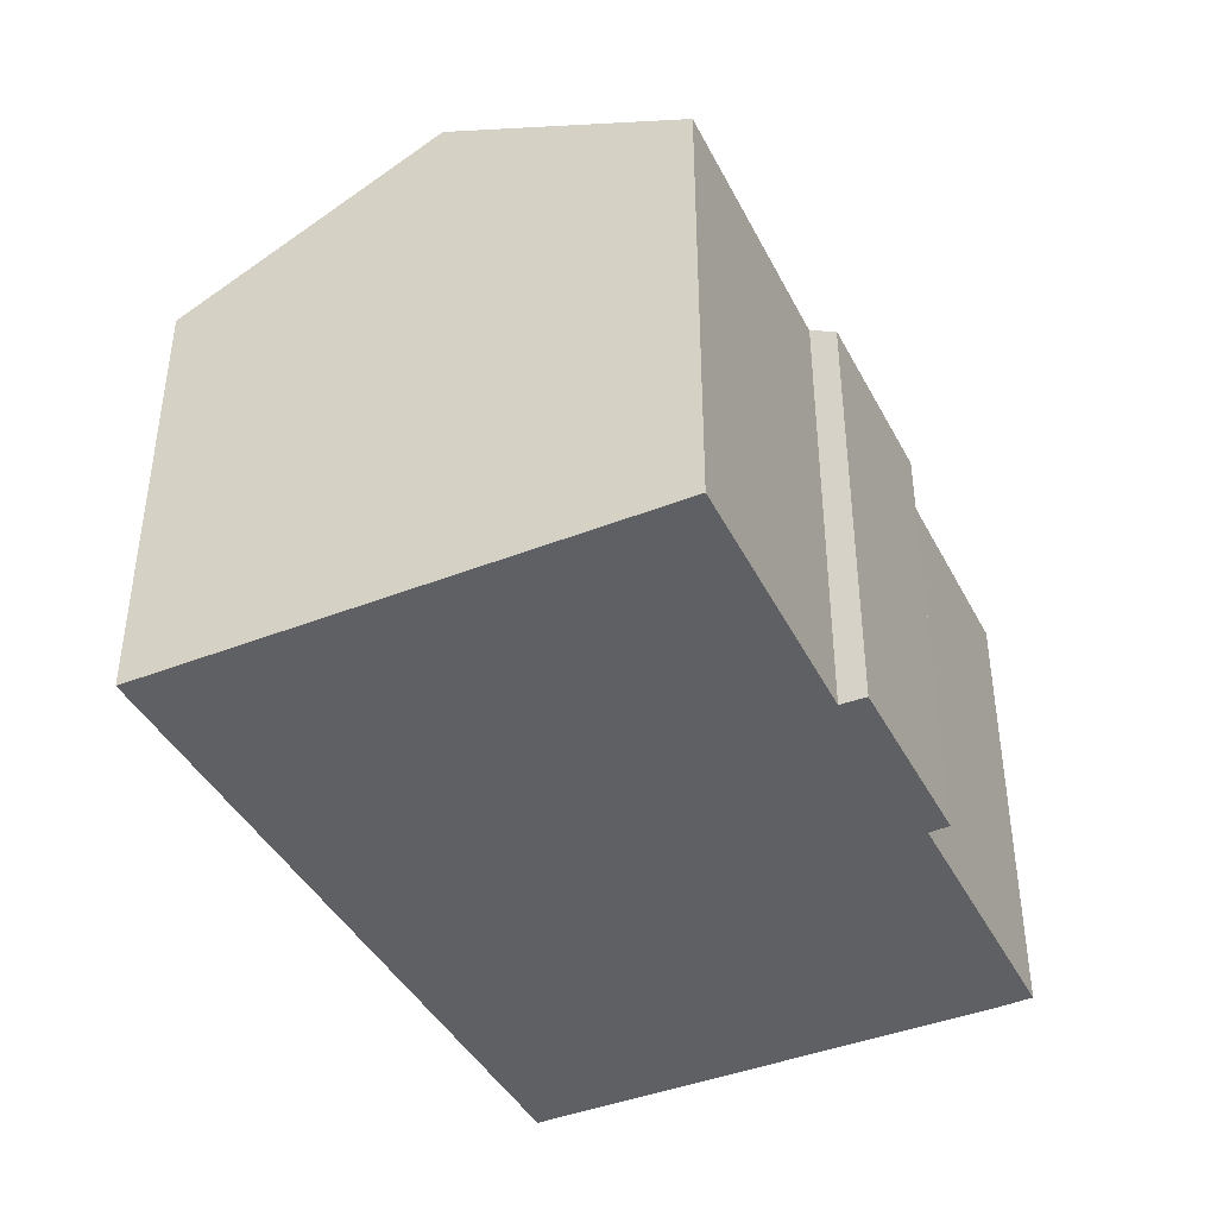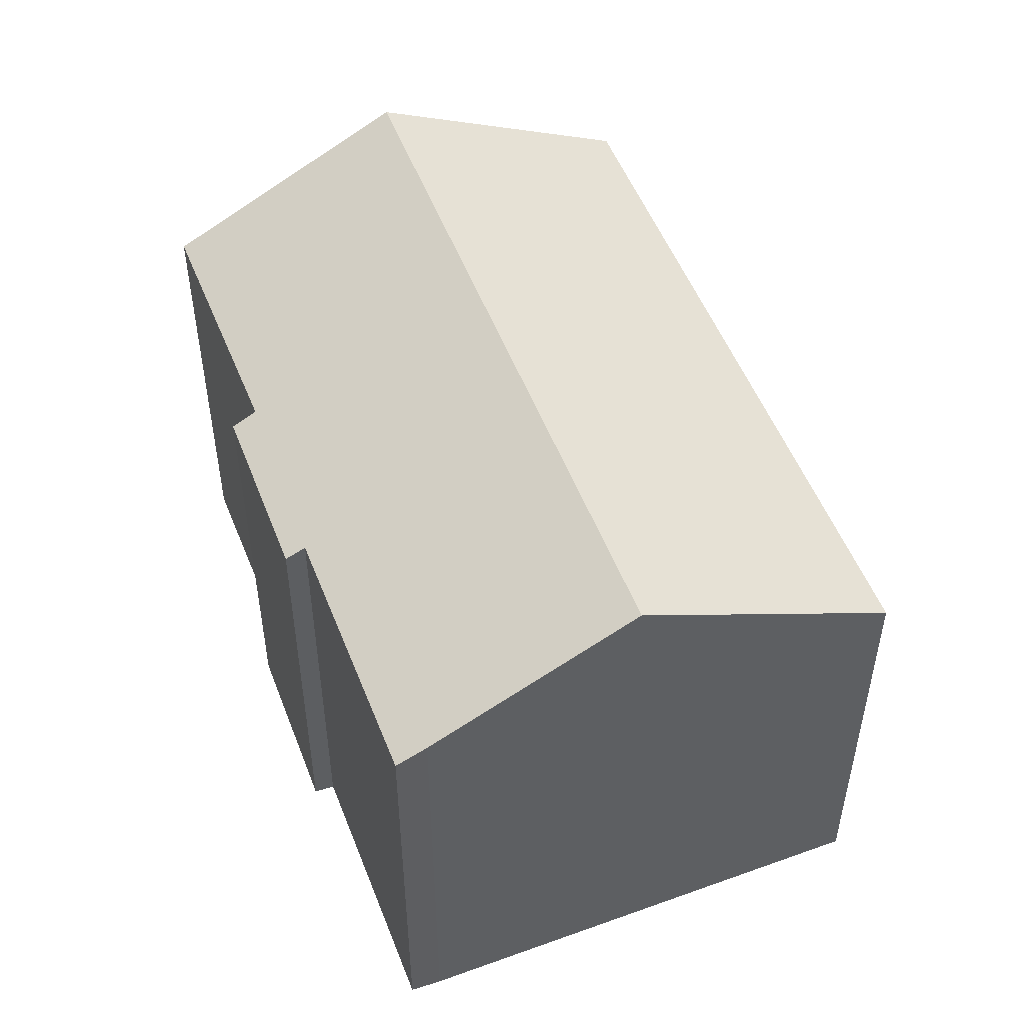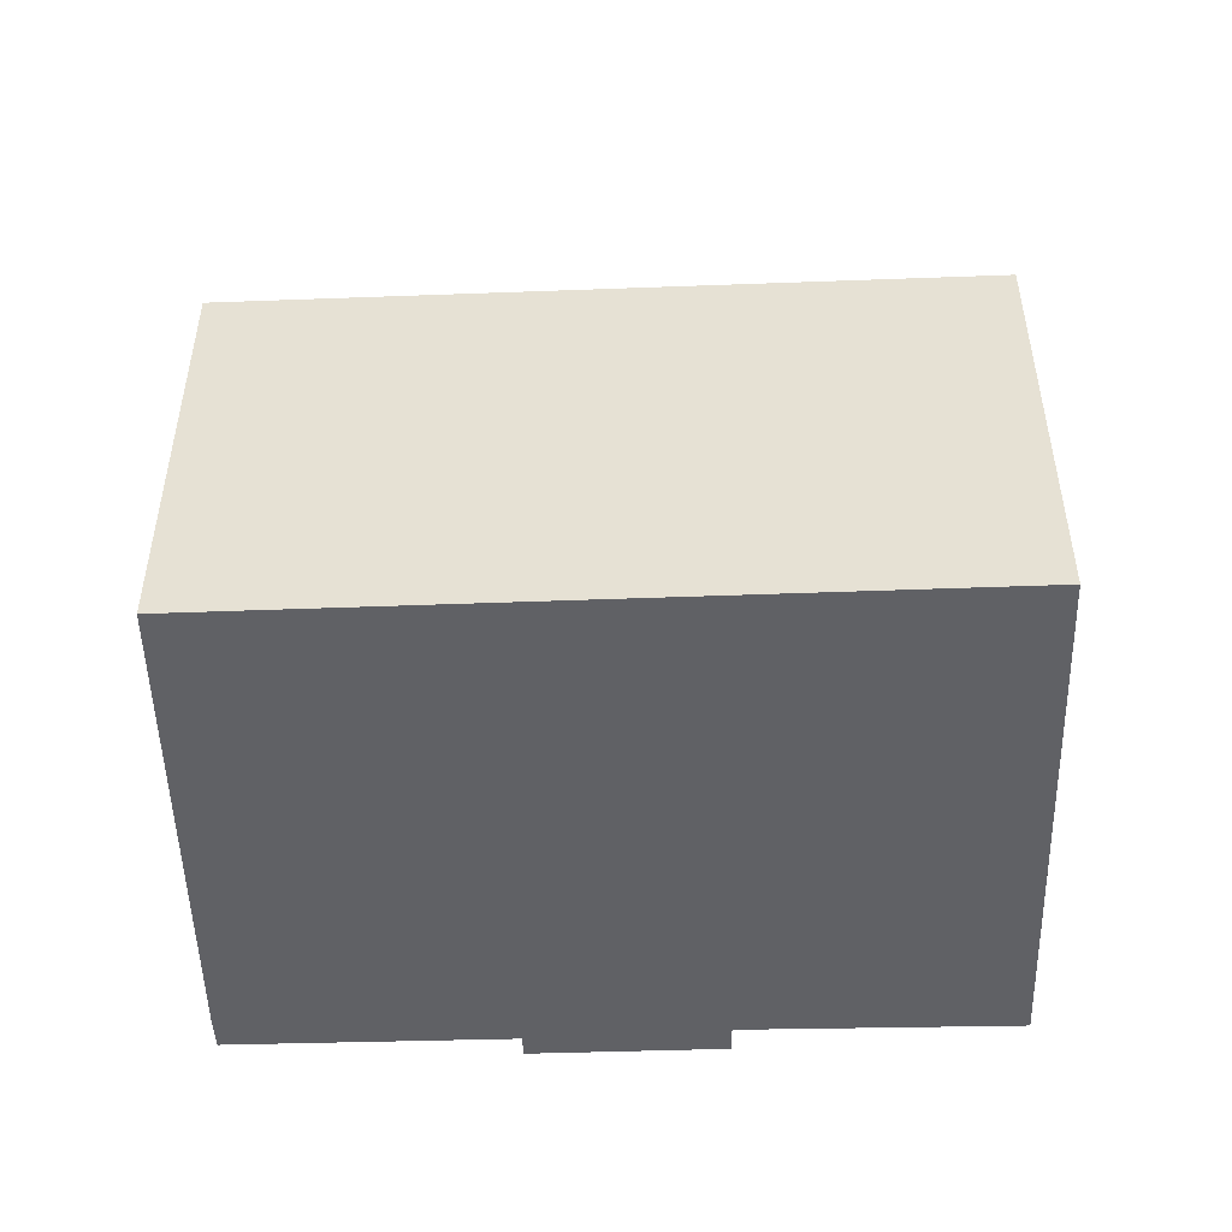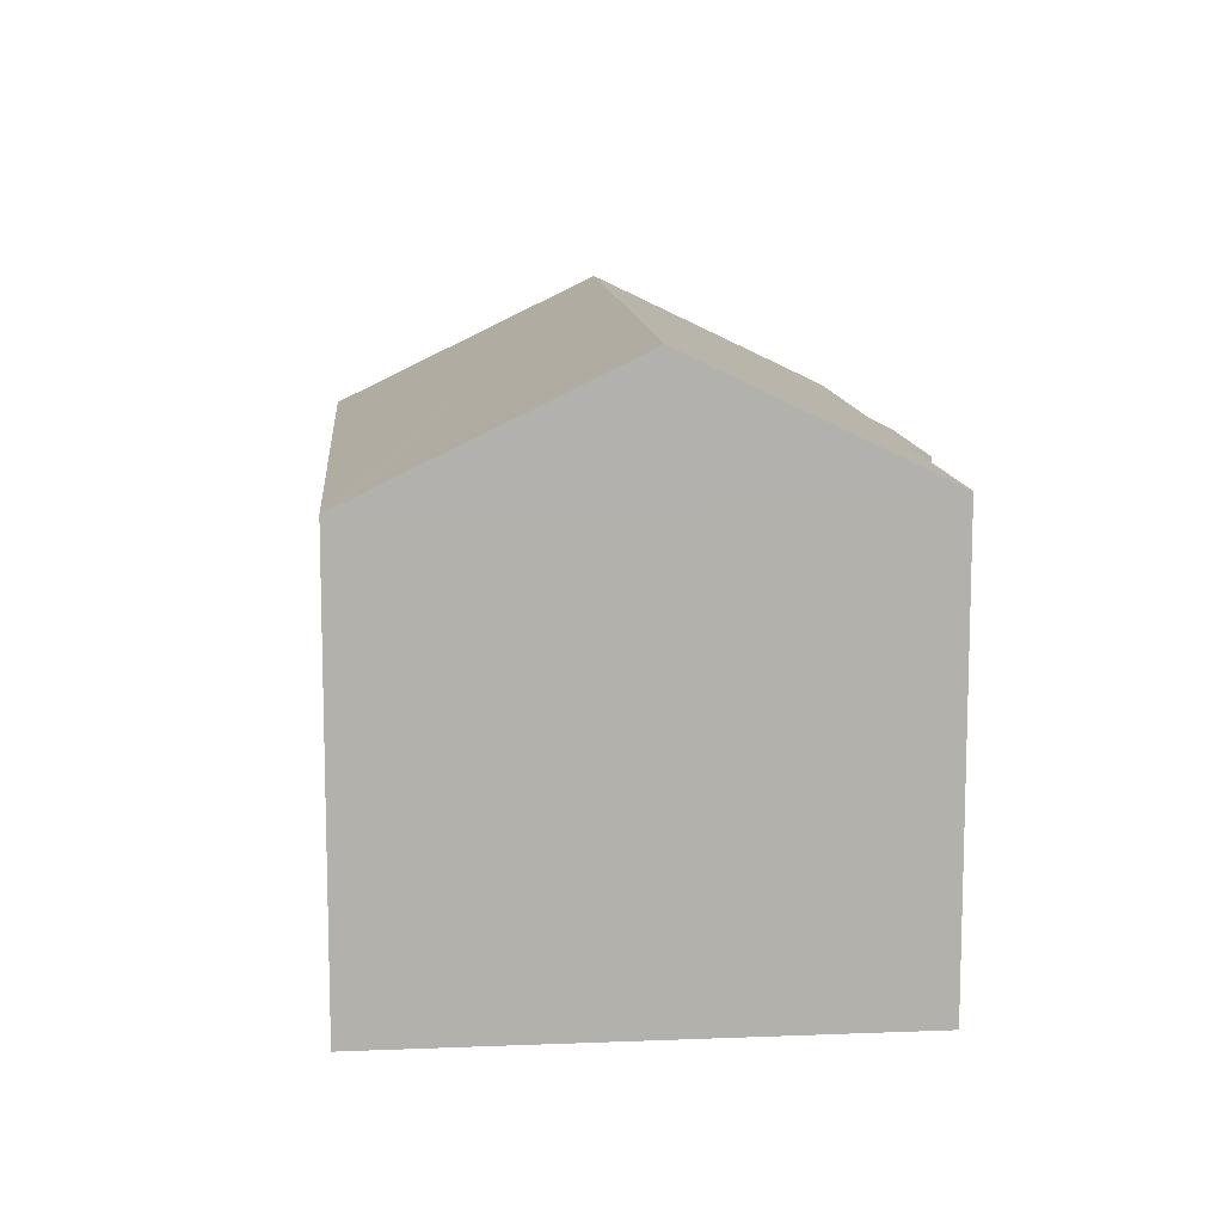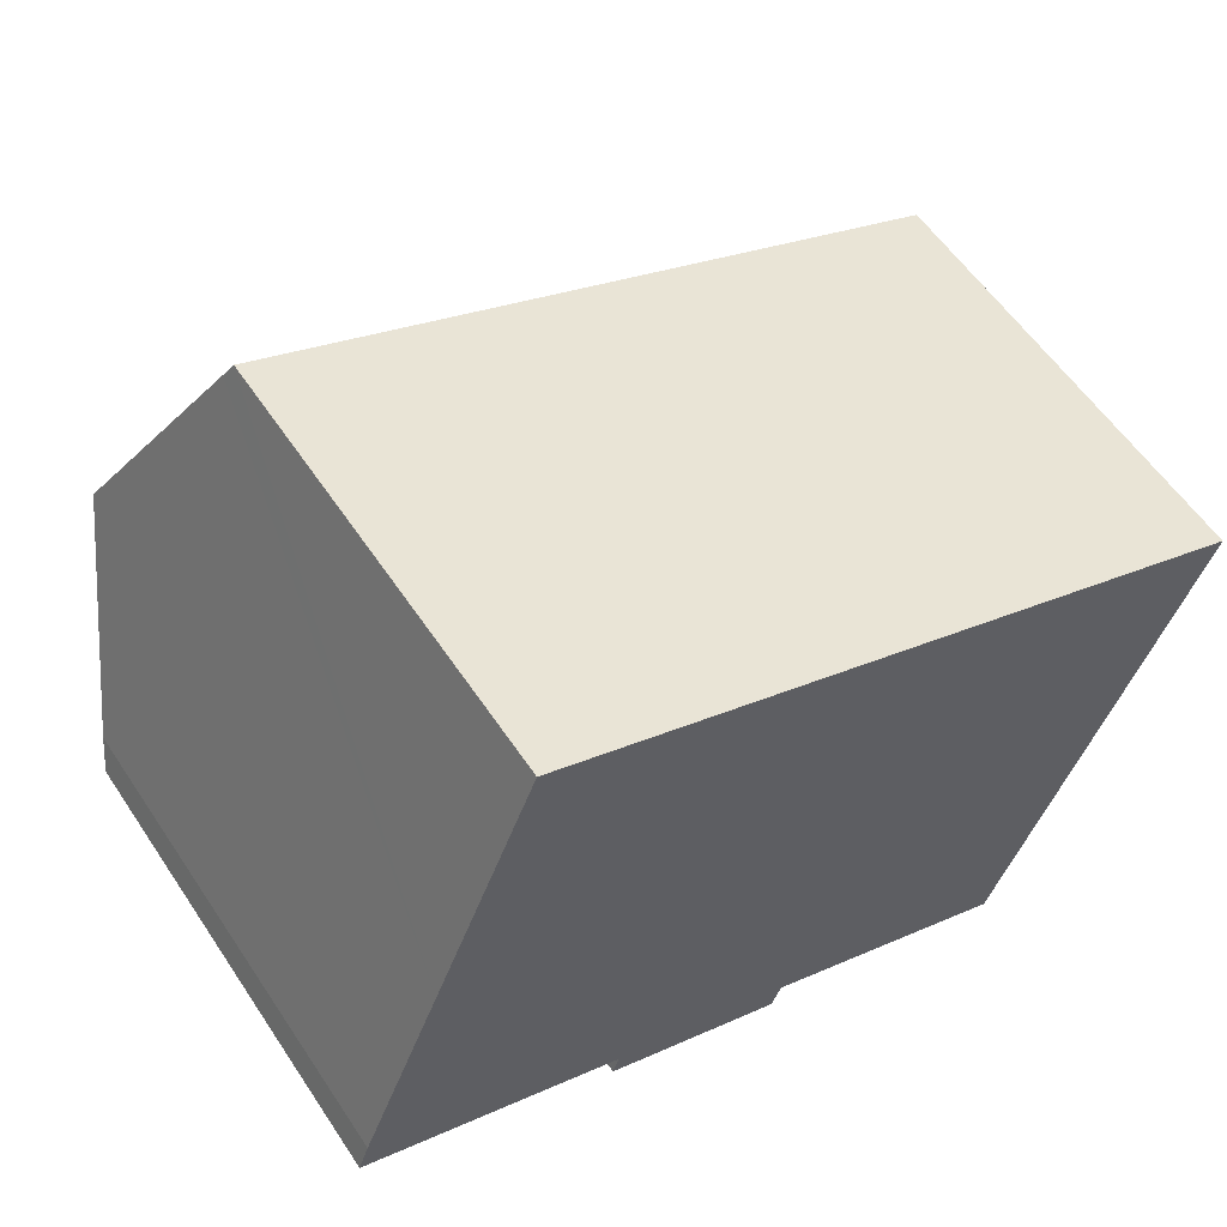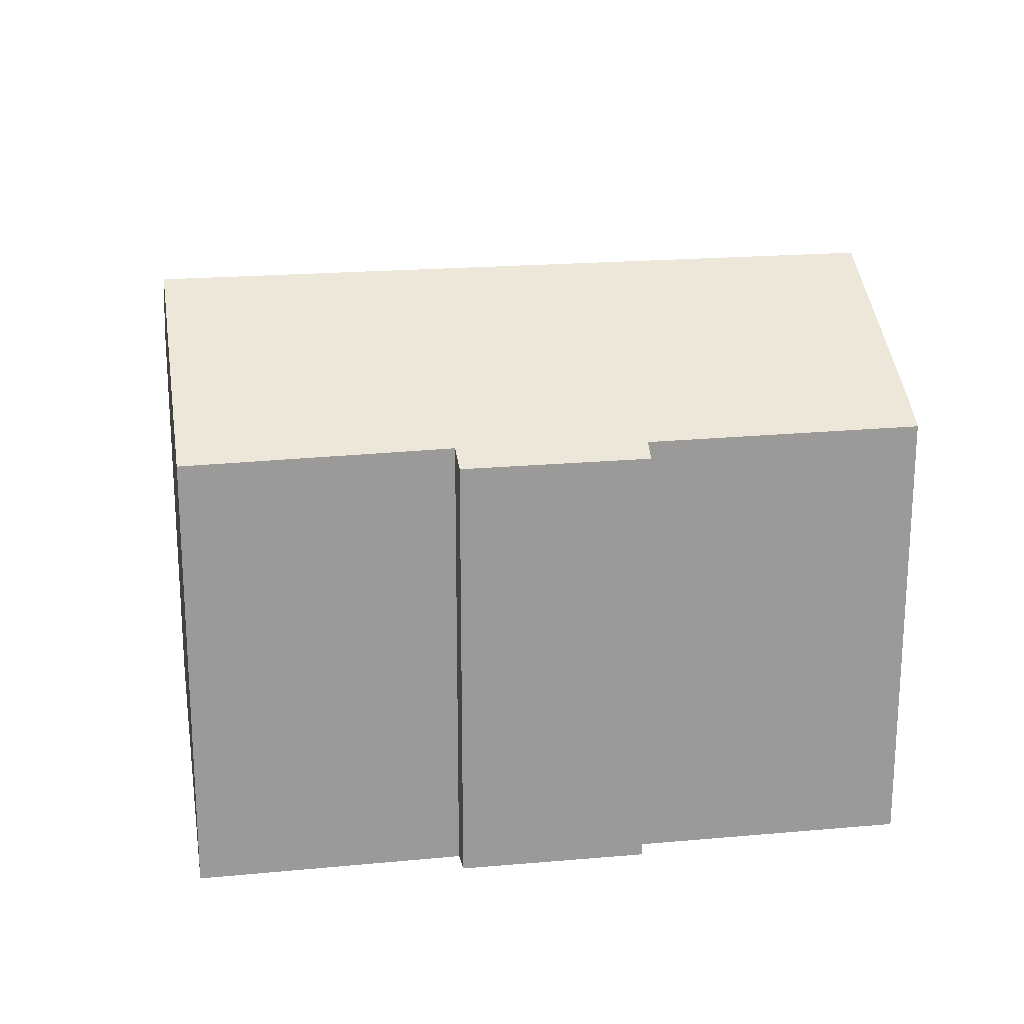
<metadata>
{"format":"obj","ext":"obj","renderer":"f3d","projection":"perspective","resolution":1024,"background":"white","views":[{"elev":-42.3,"azim":136.8,"up":"+Y"},{"elev":51.1,"azim":-89.8,"up":"+Y"},{"elev":-49.8,"azim":23.0,"up":"+Y"},{"elev":11.3,"azim":106.0,"up":"+Y"},{"elev":57.2,"azim":-33.3,"up":"+Z"},{"elev":21.0,"azim":-168.0,"up":"+Y"}]}
</metadata>
<code>
v  0.292 13.22 0.838
v  7.313 12.76 -2.84
v  0 12.8 7.837e-16
v  2.503 16.12 6.421
v  22.06 16.12 -0.952
v  12.41 12.82 -4.631
v  12.13 12.46 -5.309
v  19.49 12.75 -7.458
v  7.126 12.48 -3.397
v  24.87 12.44 6.14
v  5.113 12.7 13.01
v  5.312 12.44 13.51
v  24.61 12.78 5.484
v  19.49 4.567e-16 -7.458
v  24.87 -3.76e-16 6.14
v  24.61 -3.358e-16 5.484
v  22.06 5.829e-17 -0.952
v  12.41 2.836e-16 -4.631
v  7.126 2.08e-16 -3.397
v  12.13 3.251e-16 -5.309
v  0 0 0
v  7.313 1.739e-16 -2.84
v  0.292 -5.131e-17 0.838
v  2.503 -3.932e-16 6.421
v  5.312 -8.274e-16 13.51
v  5.113 -7.966e-16 13.01
g defaultobject
f 1 2 3
f 2 1 4
f 2 4 5
f 2 5 6
f 2 6 7
f 6 5 8
f 7 9 2
f 10 11 12
f 11 10 4
f 4 10 13
f 4 13 5
f 13 8 5
f 8 13 10
f 8 10 14
f 14 10 15
f 14 15 16
f 14 16 17
f 8 18 6
f 18 8 14
f 7 19 9
f 19 7 20
f 2 21 3
f 21 2 22
f 18 7 6
f 7 18 20
f 9 22 2
f 22 9 19
f 3 23 1
f 23 3 21
f 23 4 1
f 4 23 11
f 11 23 24
f 11 24 12
f 12 24 25
f 25 24 26
f 25 10 12
f 10 25 15
f 21 24 23
f 24 21 22
f 24 22 26
f 26 22 25
f 25 22 15
f 15 22 19
f 15 19 18
f 18 19 20
f 15 18 16
f 16 18 17
f 17 18 14

</code>
